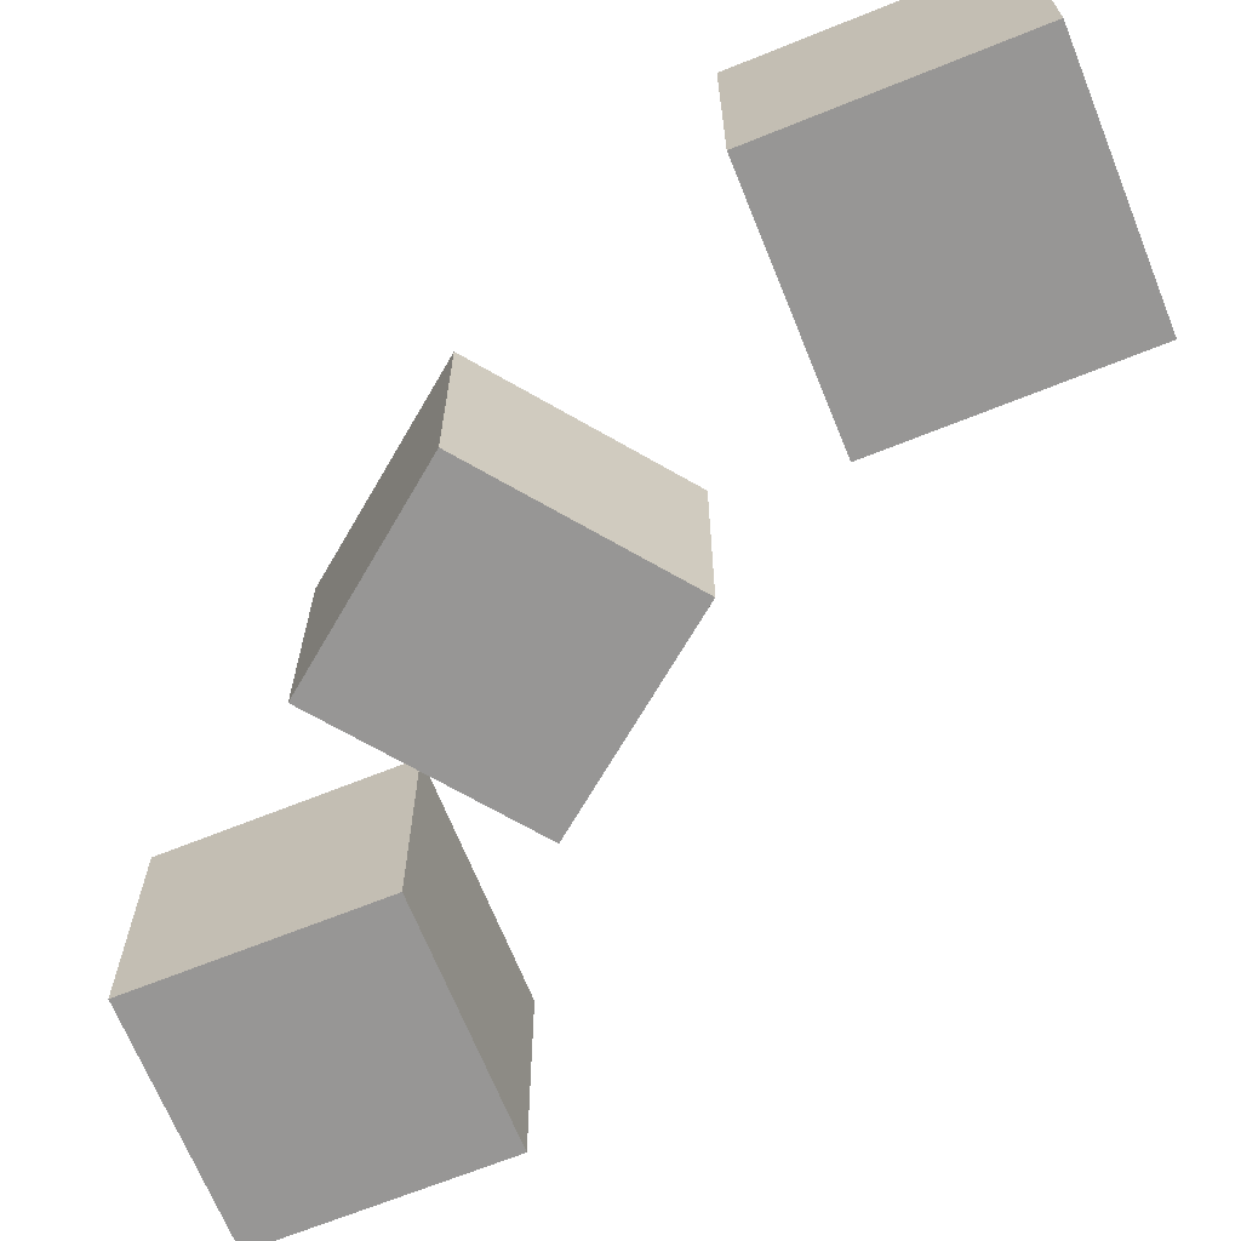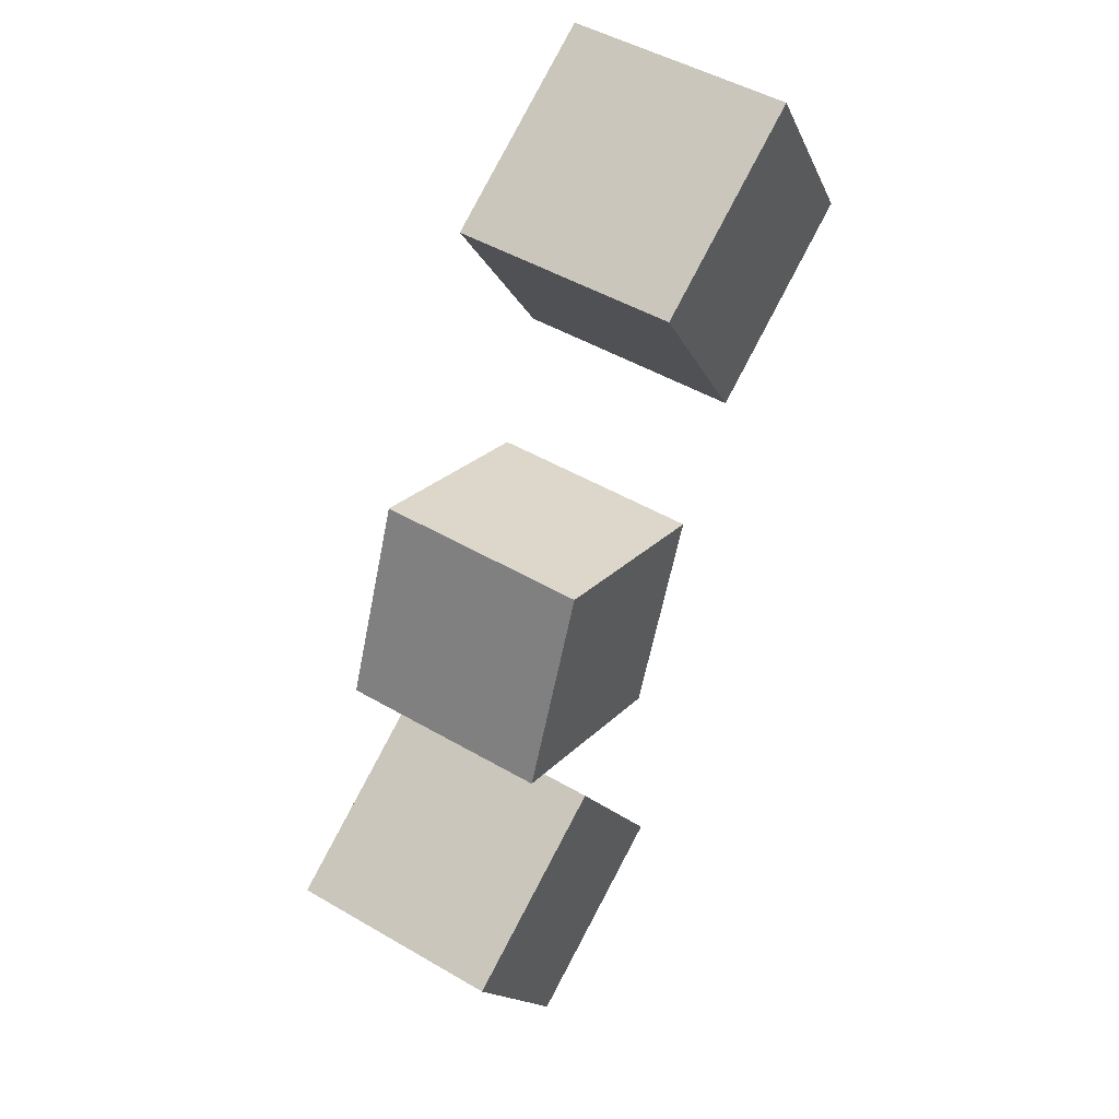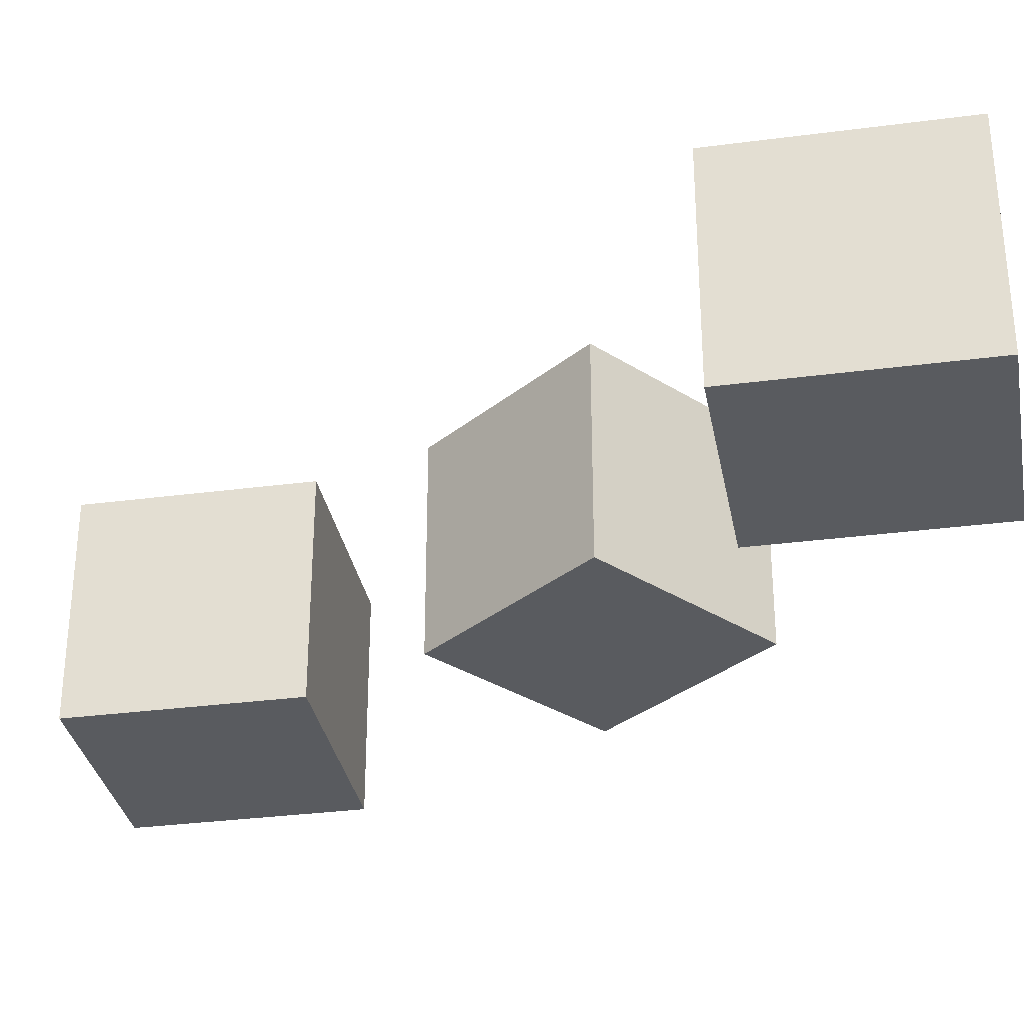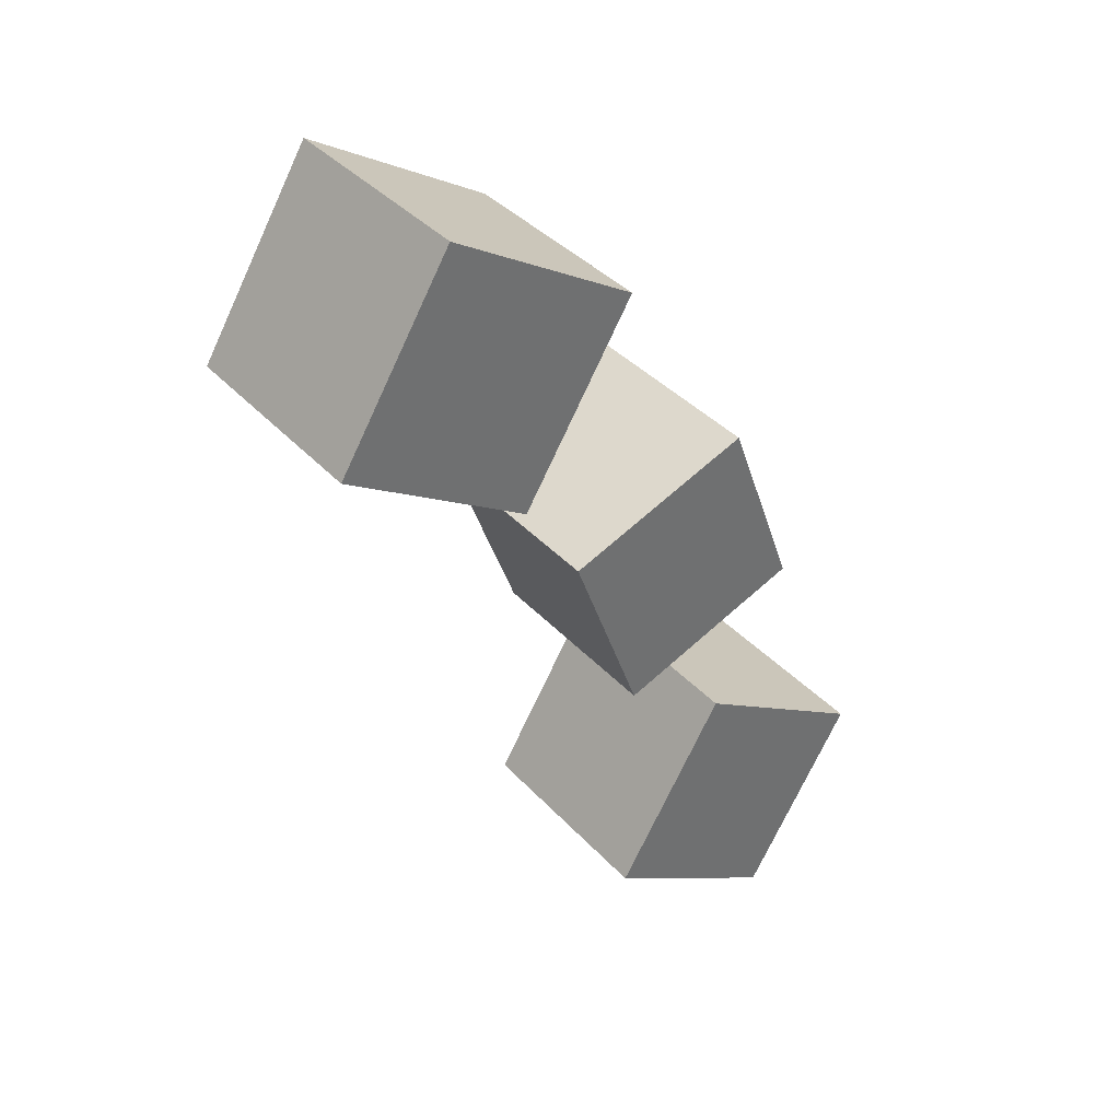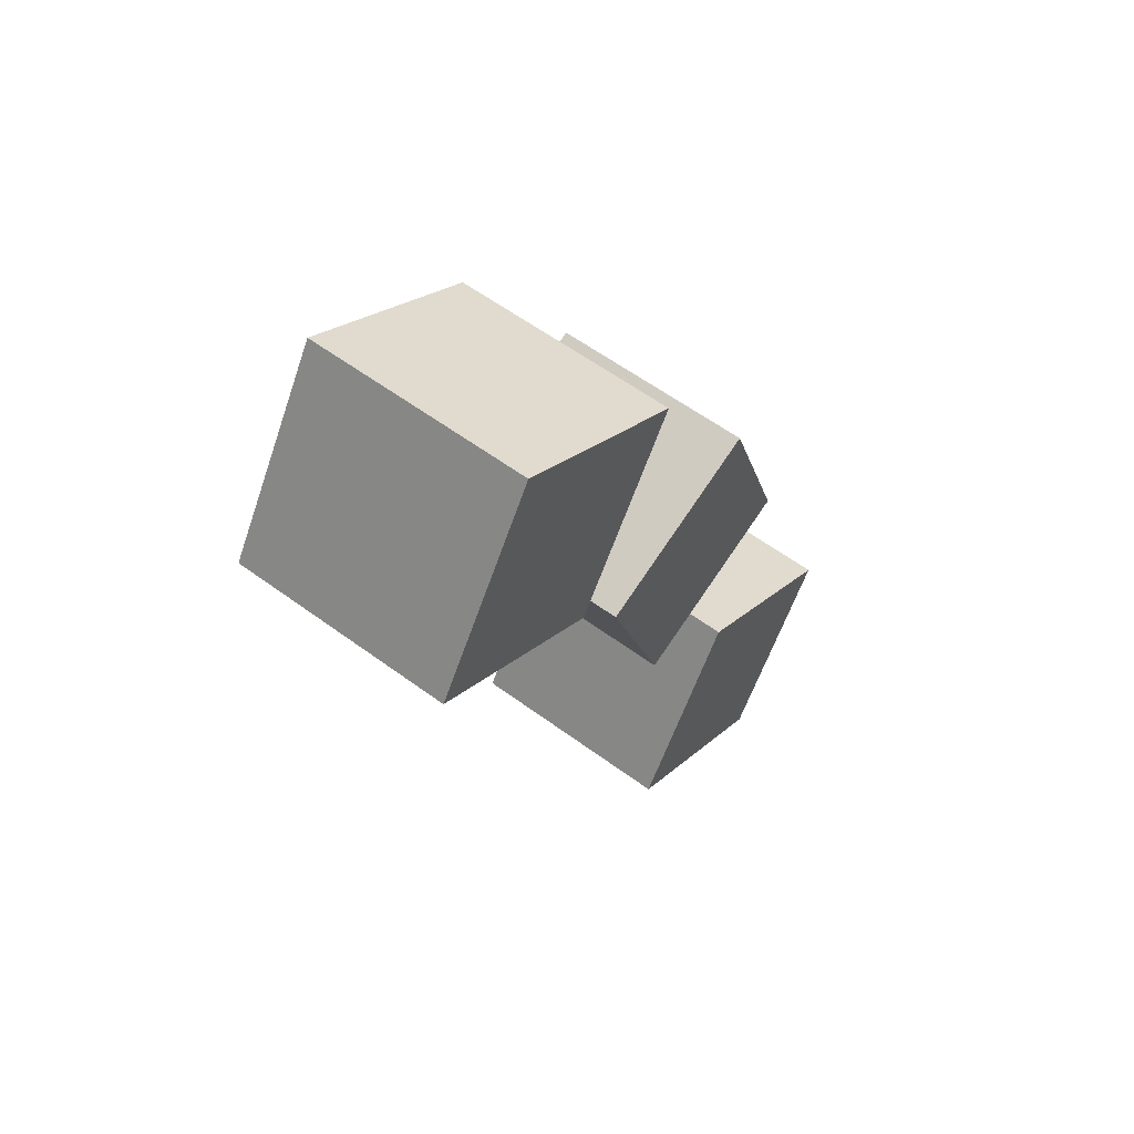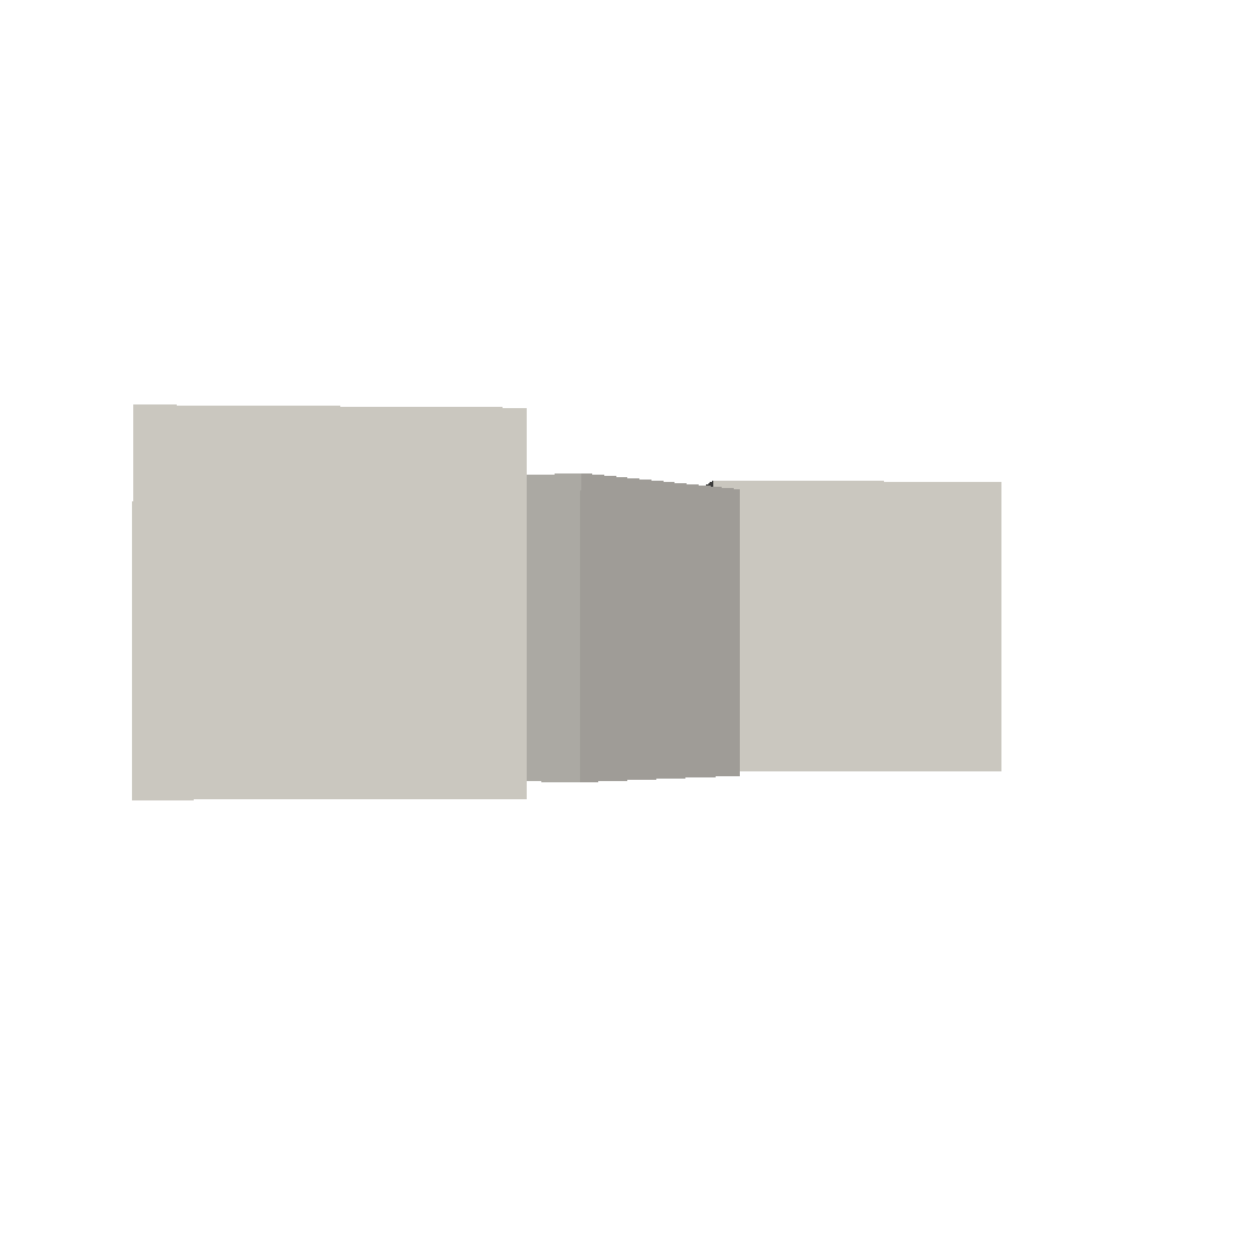
<metadata>
{"format":"obj","ext":"obj","renderer":"f3d","projection":"perspective","resolution":1024,"background":"white","views":[{"elev":-68.0,"azim":170.3,"up":"+Z"},{"elev":47.5,"azim":123.4,"up":"+Y"},{"elev":-32.5,"azim":-21.3,"up":"+Z"},{"elev":38.0,"azim":-36.9,"up":"+Y"},{"elev":58.2,"azim":-52.6,"up":"+Y"},{"elev":-1.3,"azim":-126.5,"up":"+Z"}]}
</metadata>
<code>
g christmas_town_night2_gift_box2
v 0.1389 -0.8121 -0.7258
v 1.415 -0.3377 -0.7258
v 0.9403 0.9381 -0.7258
v -0.3355 0.4637 -0.7258
v 0.1389 -0.8121 0.6353
v -0.3355 0.4637 0.6353
v 0.9403 0.9381 0.6353
v 1.415 -0.3377 0.6353
v -0.3355 0.4637 0.6353
v -0.3355 0.4637 -0.7258
v 0.9403 0.9381 -0.7258
v 0.9403 0.9381 0.6353
v 0.1389 -0.8121 0.6353
v 0.1389 -0.8121 -0.7258
v -0.3355 0.4637 -0.7258
v -0.3355 0.4637 0.6353
v 1.415 -0.3377 0.6353
v 1.415 -0.3377 -0.7258
v 0.1389 -0.8121 -0.7258
v 0.1389 -0.8121 0.6353
v 0.9403 0.9381 0.6353
v 0.9403 0.9381 -0.7258
v 1.415 -0.3377 -0.7258
v 1.415 -0.3377 0.6353
v 1.265 -3.163 -0.7258
v 2.027 -1.928 -0.7258
v 0.7912 -1.166 -0.7258
v 0.02928 -2.402 -0.7258
v 1.265 -3.163 0.7258
v 0.02928 -2.402 0.7258
v 0.7912 -1.166 0.7258
v 2.027 -1.928 0.7258
v 0.02928 -2.402 0.7258
v 0.02928 -2.402 -0.7258
v 0.7912 -1.166 -0.7258
v 0.7912 -1.166 0.7258
v 1.265 -3.163 0.7258
v 1.265 -3.163 -0.7258
v 0.02928 -2.402 -0.7258
v 0.02928 -2.402 0.7258
v 2.027 -1.928 0.7258
v 2.027 -1.928 -0.7258
v 1.265 -3.163 -0.7258
v 1.265 -3.163 0.7258
v 0.7912 -1.166 0.7258
v 0.7912 -1.166 -0.7258
v 2.027 -1.928 -0.7258
v 2.027 -1.928 0.7258
v -0.7912 1.166 -0.7258
v -0.02928 2.402 -0.7258
v -1.265 3.163 -0.7258
v -2.027 1.928 -0.7258
v -0.7912 1.166 0.7258
v -2.027 1.928 0.7258
v -1.265 3.163 0.7258
v -0.02928 2.402 0.7258
v -2.027 1.928 0.7258
v -2.027 1.928 -0.7258
v -1.265 3.163 -0.7258
v -1.265 3.163 0.7258
v -0.7912 1.166 0.7258
v -0.7912 1.166 -0.7258
v -2.027 1.928 -0.7258
v -2.027 1.928 0.7258
v -0.02928 2.402 0.7258
v -0.02928 2.402 -0.7258
v -0.7912 1.166 -0.7258
v -0.7912 1.166 0.7258
v -1.265 3.163 0.7258
v -1.265 3.163 -0.7258
v -0.02928 2.402 -0.7258
v -0.02928 2.402 0.7258
g christmas_town_night2_gift_box2_0
f 3 2 1
f 4 3 1
f 7 6 5
f 8 7 5
f 11 10 9
f 12 11 9
f 15 14 13
f 16 15 13
f 19 18 17
f 20 19 17
f 23 22 21
f 24 23 21
f 27 26 25
f 28 27 25
f 31 30 29
f 32 31 29
f 35 34 33
f 36 35 33
f 39 38 37
f 40 39 37
f 43 42 41
f 44 43 41
f 47 46 45
f 48 47 45
f 51 50 49
f 52 51 49
f 55 54 53
f 56 55 53
f 59 58 57
f 60 59 57
f 63 62 61
f 64 63 61
f 67 66 65
f 68 67 65
f 71 70 69
f 72 71 69

</code>
